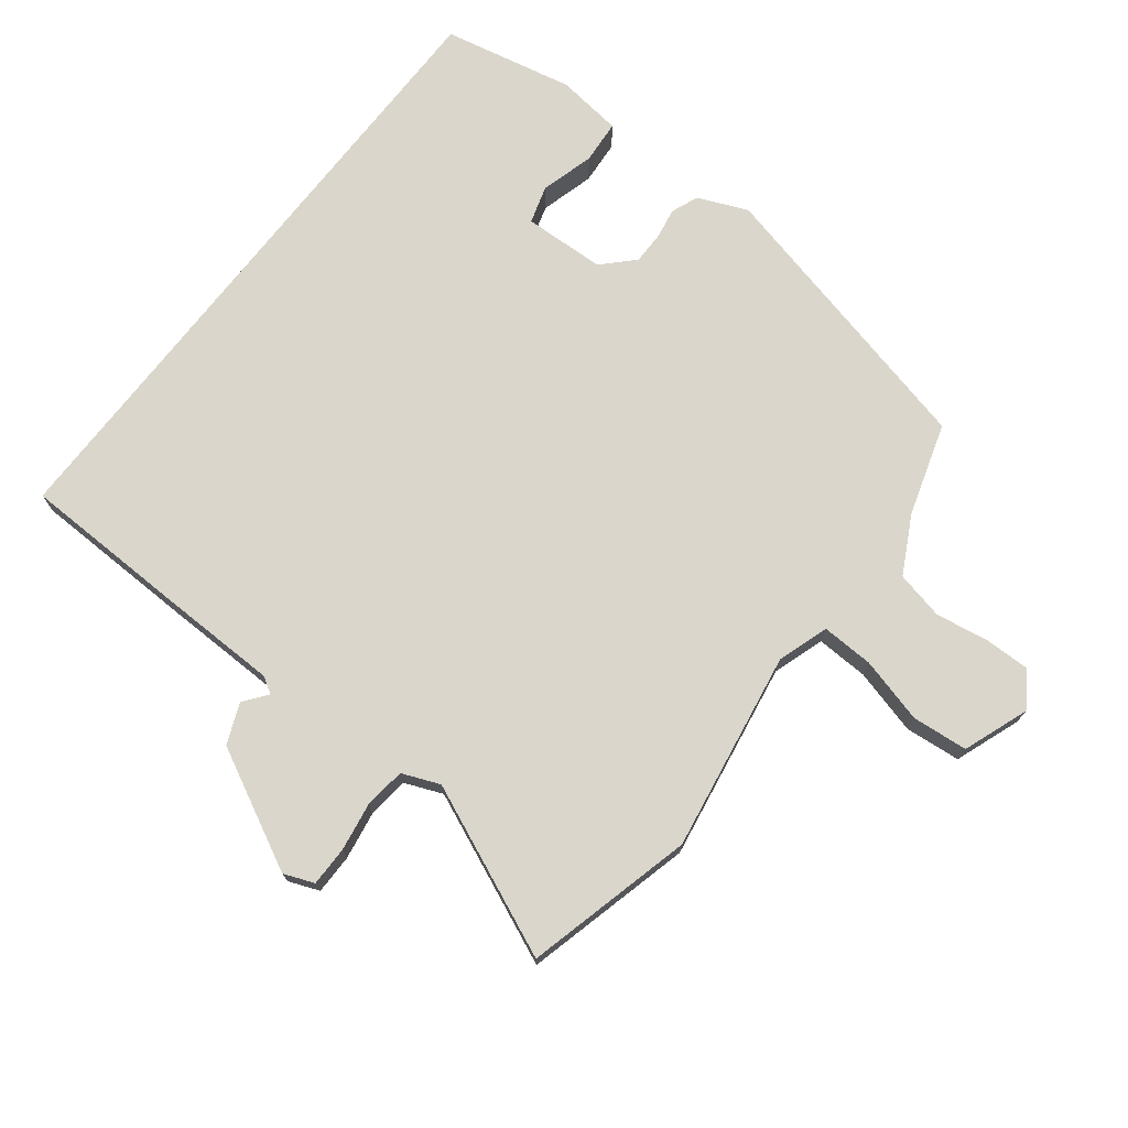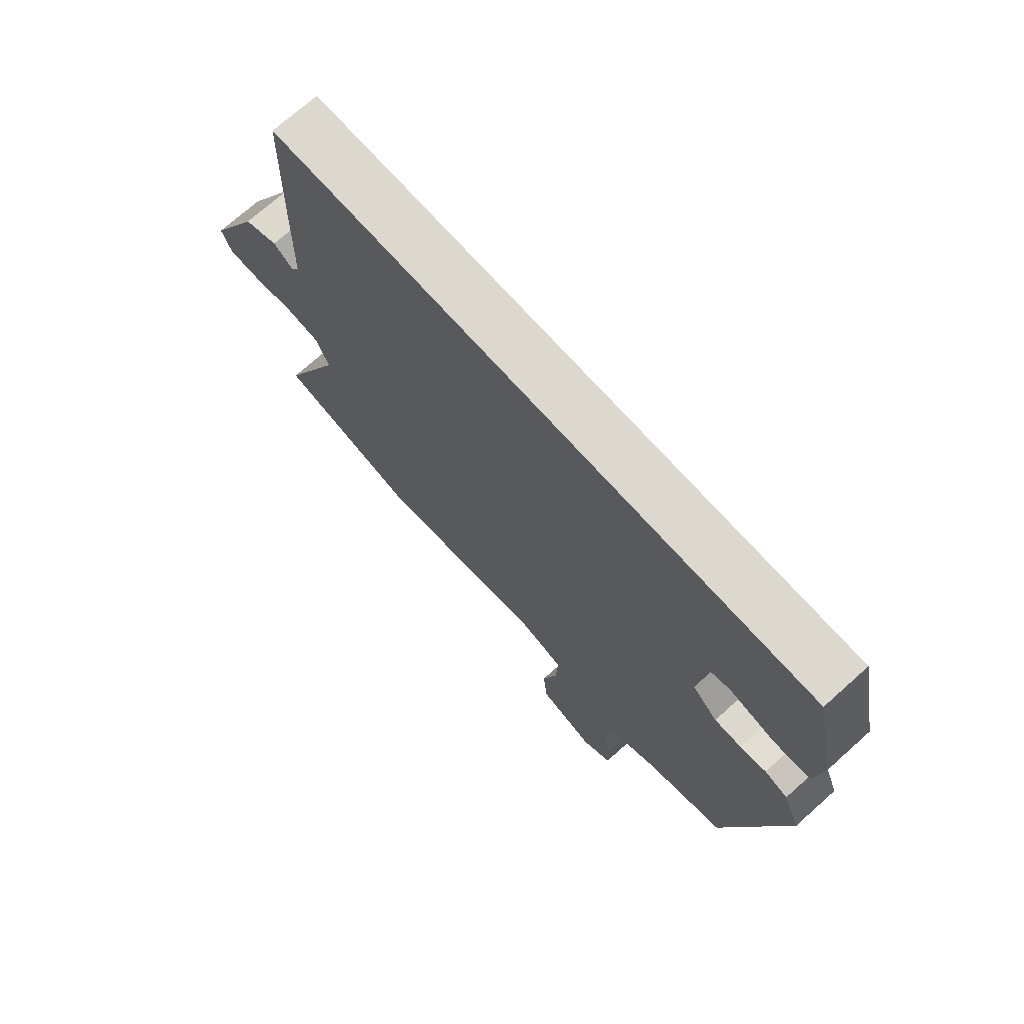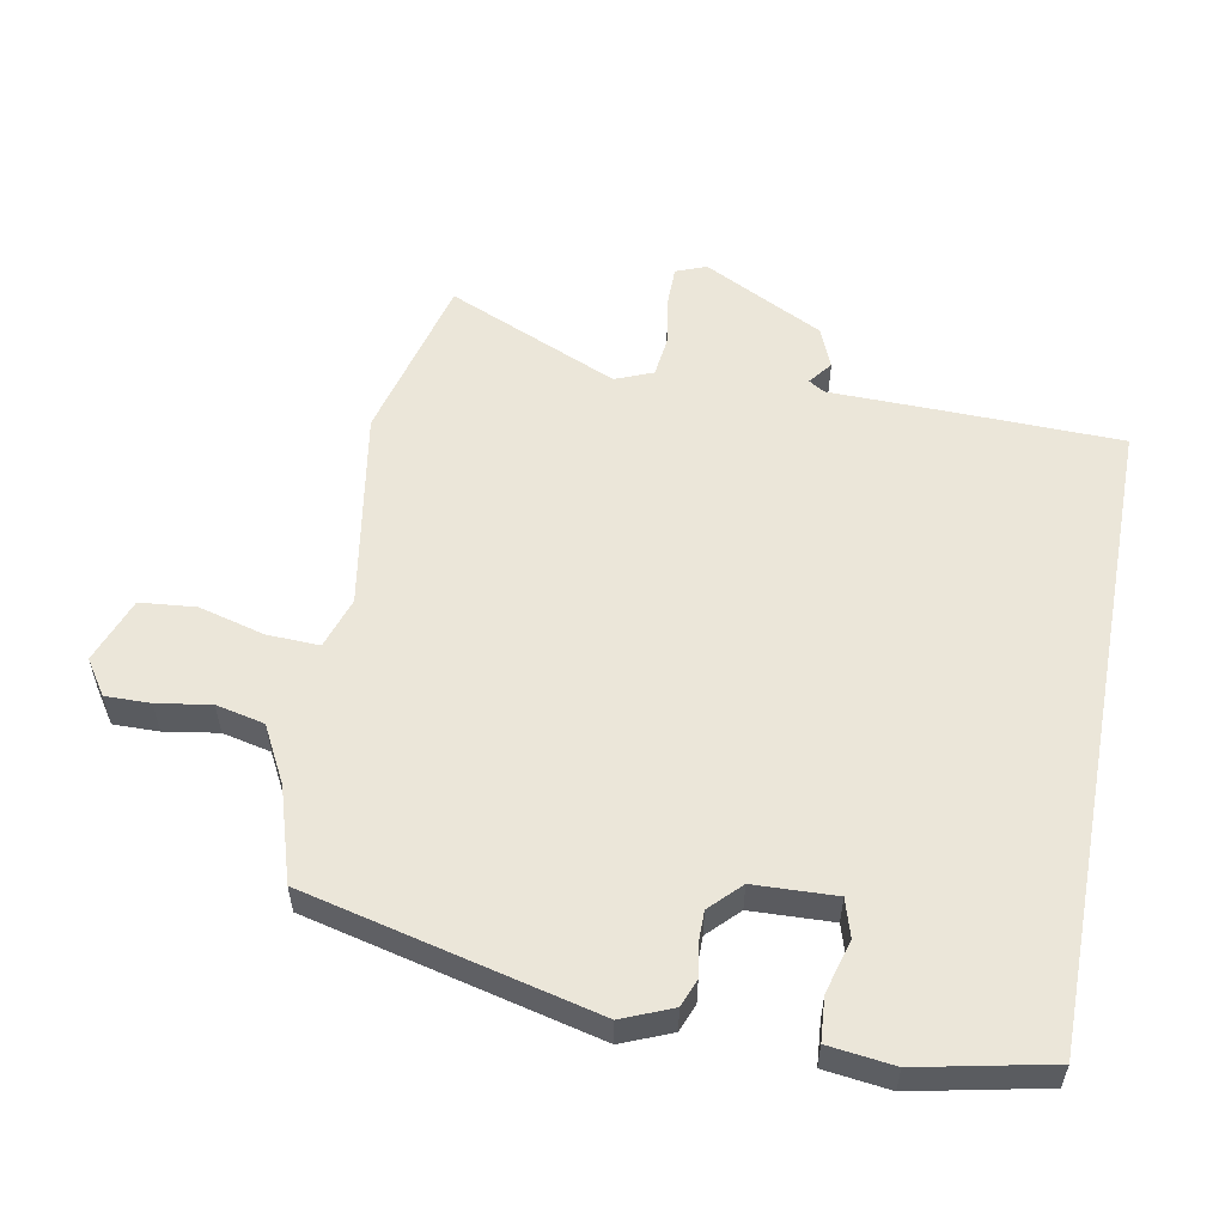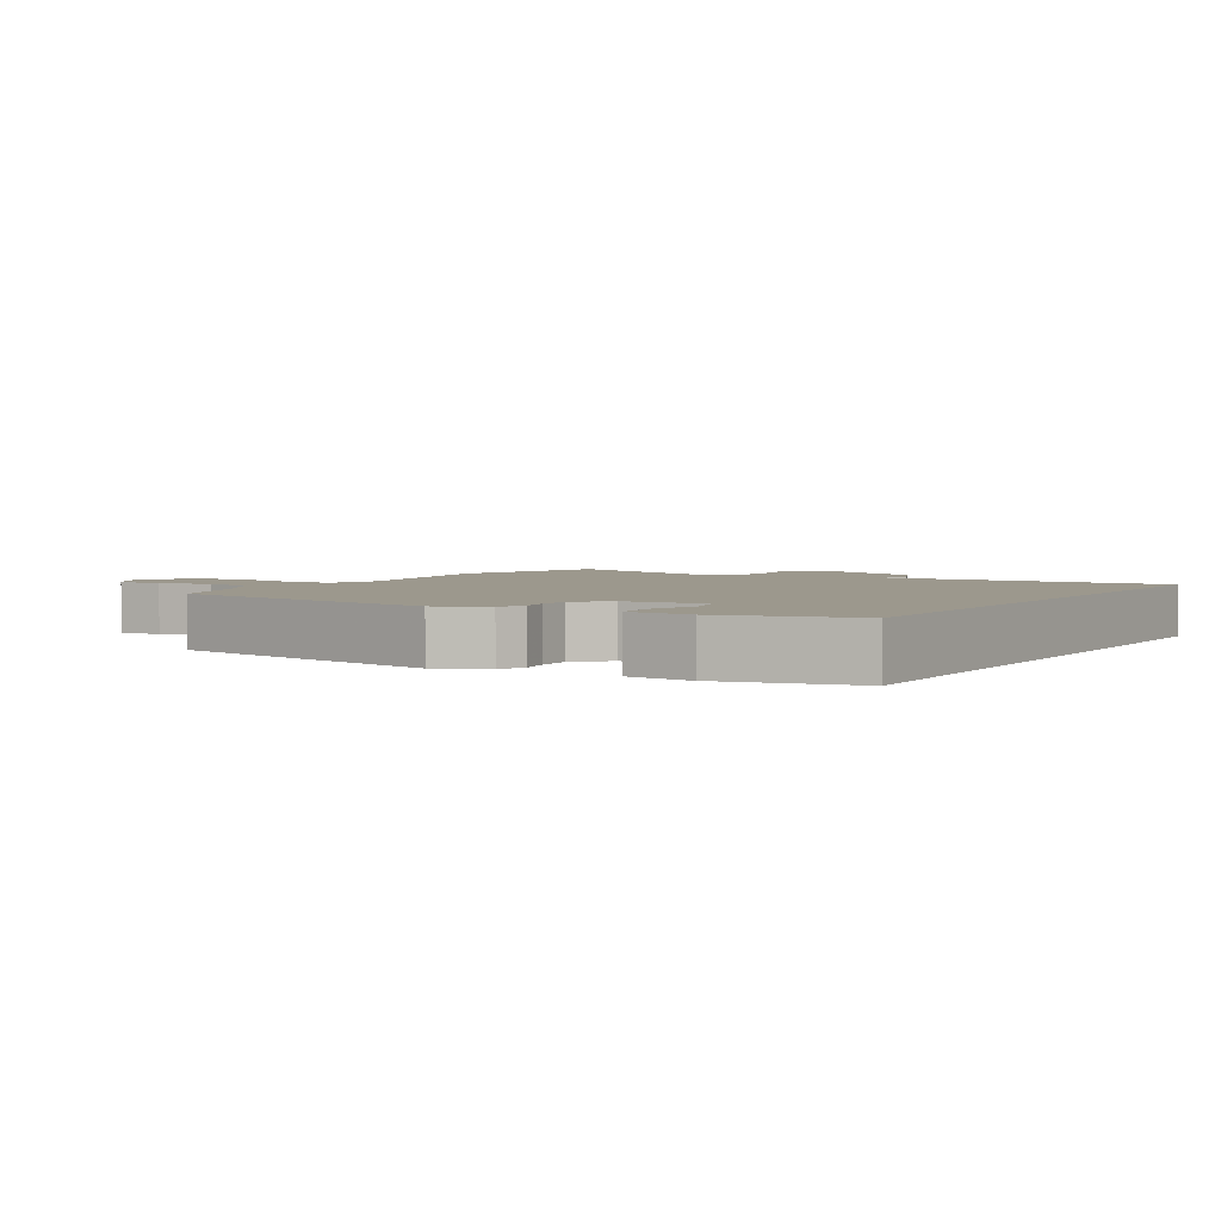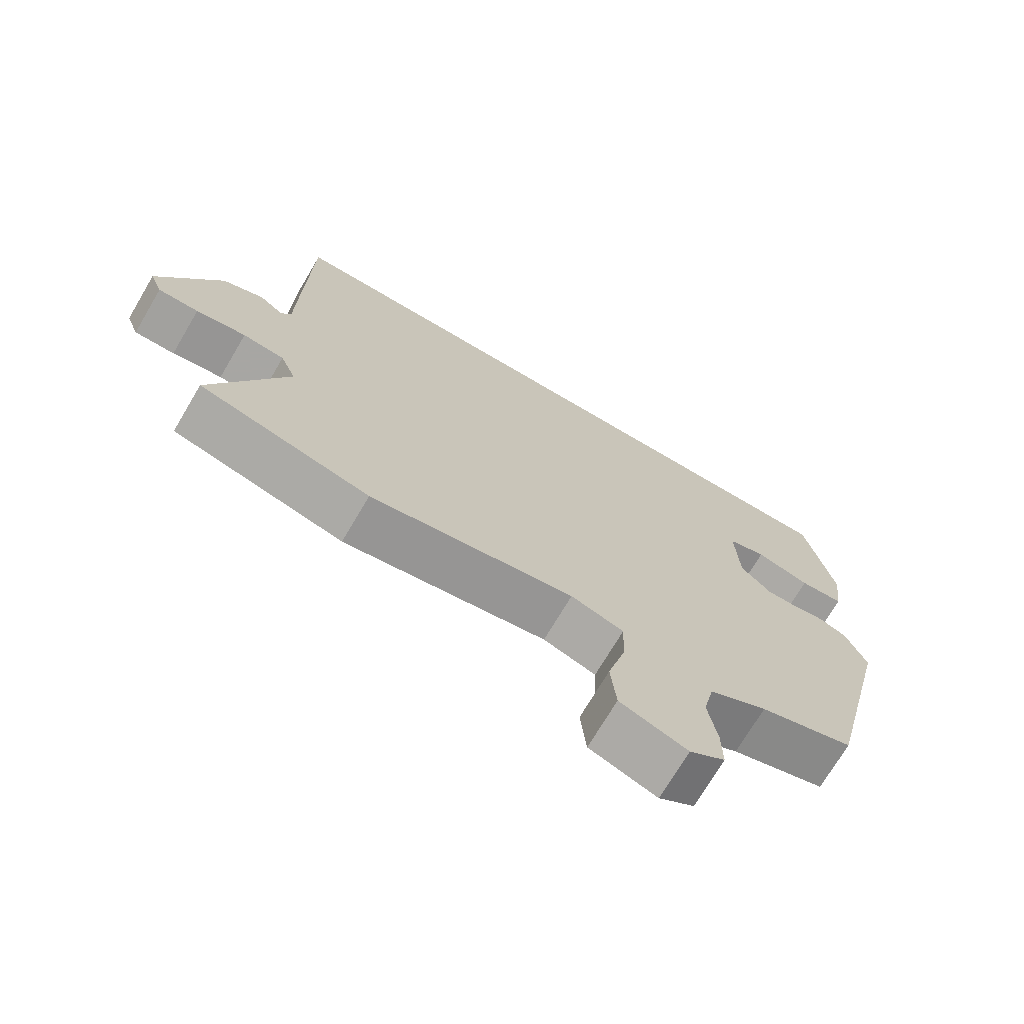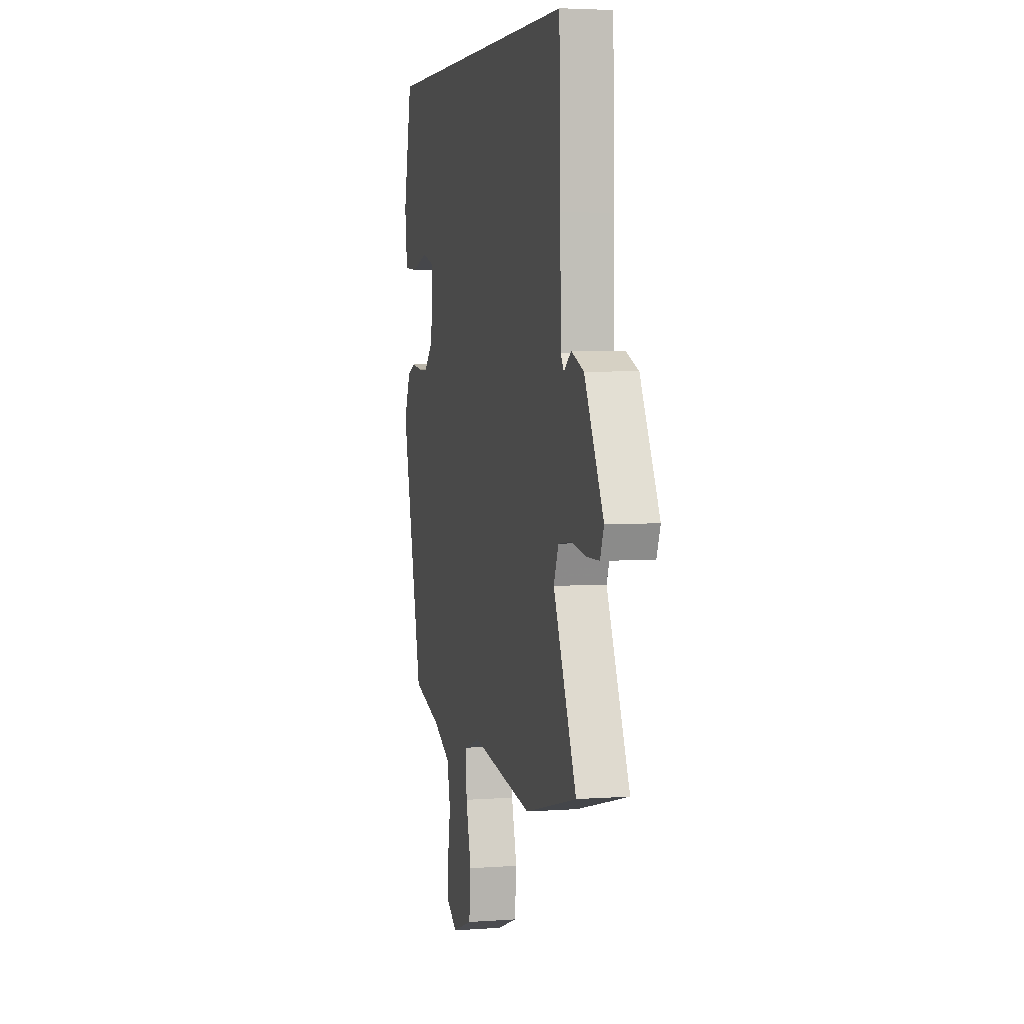
<metadata>
{"format":"obj","ext":"obj","renderer":"f3d","projection":"perspective","resolution":1024,"background":"white","views":[{"elev":73.5,"azim":127.9,"up":"+Y"},{"elev":72.1,"azim":-131.8,"up":"+Z"},{"elev":55.8,"azim":-79.3,"up":"+Y"},{"elev":3.0,"azim":-59.3,"up":"+Y"},{"elev":-72.0,"azim":149.4,"up":"+Z"},{"elev":4.0,"azim":76.3,"up":"+Z"}]}
</metadata>
<code>
v -0.462 0.07 0.5
v 0.49 0.07 0.5
v 0.496 0.07 0.247
v 0.499 0.07 0.071
v 0.514 0.07 0.047
v 0.549 0.07 0.074
v 0.609 0.07 0.049
v 0.7 0.07 -0.13
v 0.682 0.07 -0.175
v 0.623 0.07 -0.175
v 0.55 0.07 -0.163
v 0.489 0.07 -0.17
v 0.466 0.07 -0.226
v 0.576 0.07 -0.481
v 0.326 0.07 -0.544
v 0.028 0.07 -0.494
v -0.049 0.07 -0.519
v -0.046 0.07 -0.597
v -0.02 0.07 -0.695
v -0.028 0.07 -0.778
v -0.126 0.07 -0.814
v -0.178 0.07 -0.779
v -0.177 0.07 -0.712
v -0.164 0.07 -0.632
v -0.18 0.07 -0.56
v -0.265 0.07 -0.515
v -0.403 0.07 -0.472
v -0.506 0.07 -0.041
v -0.475 0.07 0.033
v -0.434 0.07 0.049
v -0.388 0.07 0.041
v -0.34 0.07 0.041
v -0.295 0.07 0.085
v -0.29 0.07 0.207
v -0.346 0.07 0.224
v -0.426 0.07 0.202
v -0.491 0.07 0.207
v -0.503 0.07 0.305
v -0.462 0 0.5
v 0.49 0 0.5
v 0.496 0 0.247
v 0.499 0 0.071
v 0.514 0 0.047
v 0.549 0 0.074
v 0.609 0 0.049
v 0.7 0 -0.13
v 0.682 0 -0.175
v 0.623 0 -0.175
v 0.55 0 -0.163
v 0.489 0 -0.17
v 0.466 0 -0.226
v 0.576 0 -0.481
v 0.326 0 -0.544
v 0.028 0 -0.494
v -0.049 0 -0.519
v -0.046 0 -0.597
v -0.02 0 -0.695
v -0.028 0 -0.778
v -0.126 0 -0.814
v -0.178 0 -0.779
v -0.177 0 -0.712
v -0.164 0 -0.632
v -0.18 0 -0.56
v -0.265 0 -0.515
v -0.403 0 -0.472
v -0.506 0 -0.041
v -0.475 0 0.033
v -0.434 0 0.049
v -0.388 0 0.041
v -0.34 0 0.041
v -0.295 0 0.085
v -0.29 0 0.207
v -0.346 0 0.224
v -0.426 0 0.202
v -0.491 0 0.207
v -0.503 0 0.305
f 38 1 2
f 37 38 2
f 36 37 2
f 35 36 2
f 2 3 4
f 35 2 4
f 34 35 4
f 33 34 4 5
f 32 33 5
f 29 30 31
f 28 29 31
f 27 28 31
f 26 27 31
f 25 26 31 32
f 22 23 24
f 21 22 24
f 20 21 24
f 19 20 24
f 18 19 24
f 17 18 24 25
f 25 32 5
f 17 25 5
f 16 17 5
f 13 14 15 16
f 9 10 11
f 8 9 11
f 7 8 11
f 6 7 11
f 5 6 11
f 5 11 12
f 5 12 13 16
f 40 39 76
f 40 76 75
f 40 75 74
f 40 74 73
f 42 41 40
f 42 40 73
f 42 73 72
f 43 42 72 71
f 43 71 70
f 69 68 67
f 69 67 66
f 69 66 65
f 69 65 64
f 70 69 64 63
f 62 61 60
f 62 60 59
f 62 59 58
f 62 58 57
f 62 57 56
f 63 62 56 55
f 43 70 63
f 43 63 55
f 43 55 54
f 54 53 52 51
f 49 48 47
f 49 47 46
f 49 46 45
f 49 45 44
f 49 44 43
f 50 49 43
f 54 51 50 43
f 1 39 40 2
f 2 40 41 3
f 3 41 42 4
f 4 42 43 5
f 5 43 44 6
f 6 44 45 7
f 7 45 46 8
f 8 46 47 9
f 9 47 48 10
f 10 48 49 11
f 11 49 50 12
f 12 50 51 13
f 13 51 52 14
f 14 52 53 15
f 15 53 54 16
f 16 54 55 17
f 17 55 56 18
f 18 56 57 19
f 19 57 58 20
f 20 58 59 21
f 21 59 60 22
f 22 60 61 23
f 23 61 62 24
f 24 62 63 25
f 25 63 64 26
f 26 64 65 27
f 27 65 66 28
f 28 66 67 29
f 29 67 68 30
f 30 68 69 31
f 31 69 70 32
f 32 70 71 33
f 33 71 72 34
f 34 72 73 35
f 35 73 74 36
f 36 74 75 37
f 37 75 76 38
f 38 76 39 1

</code>
